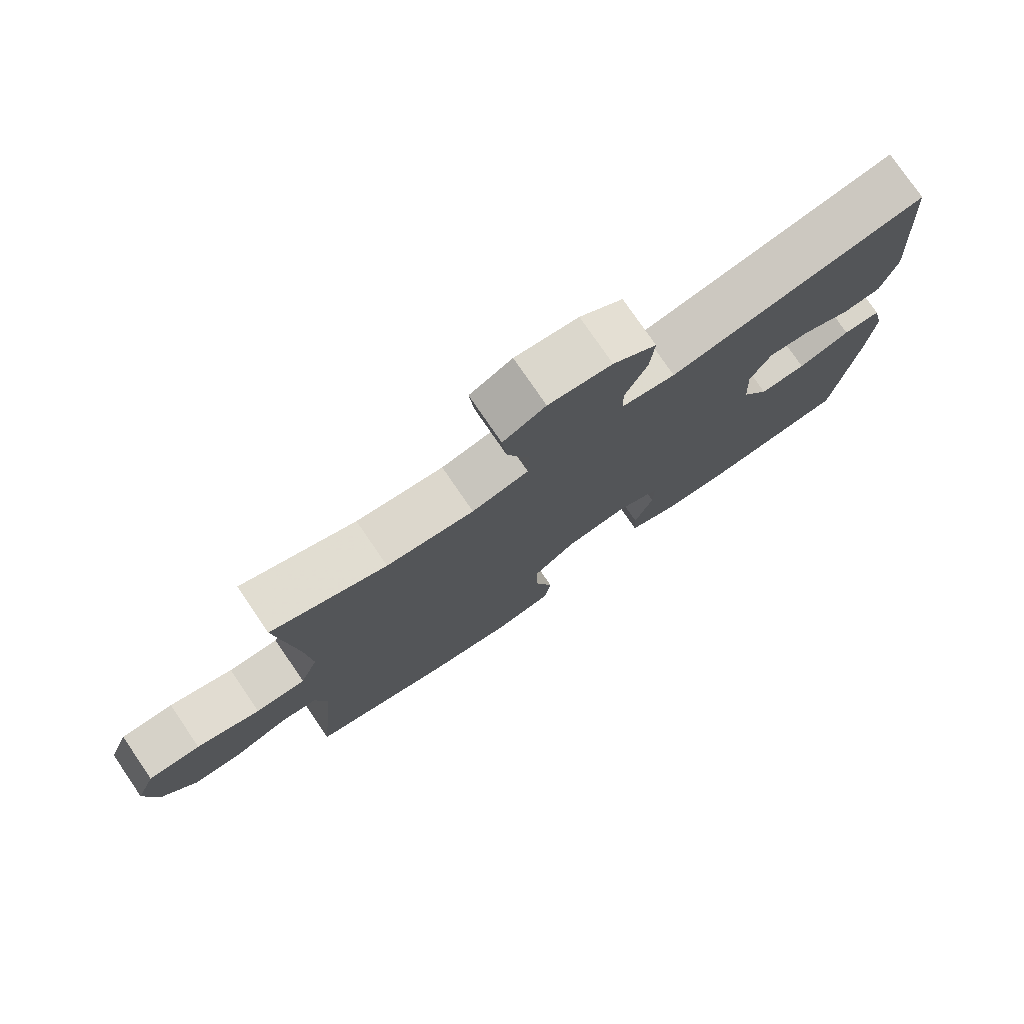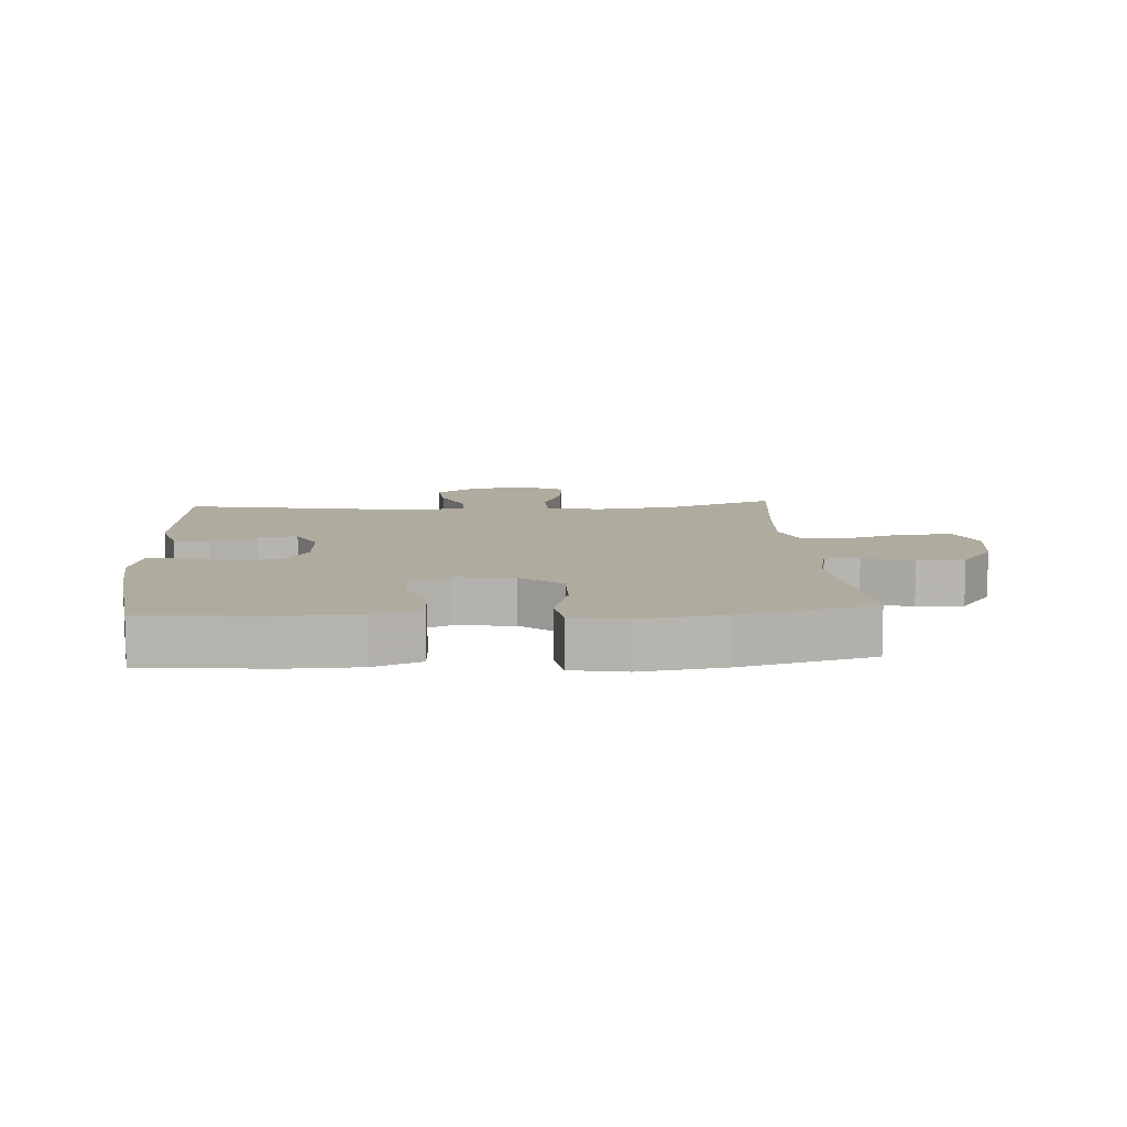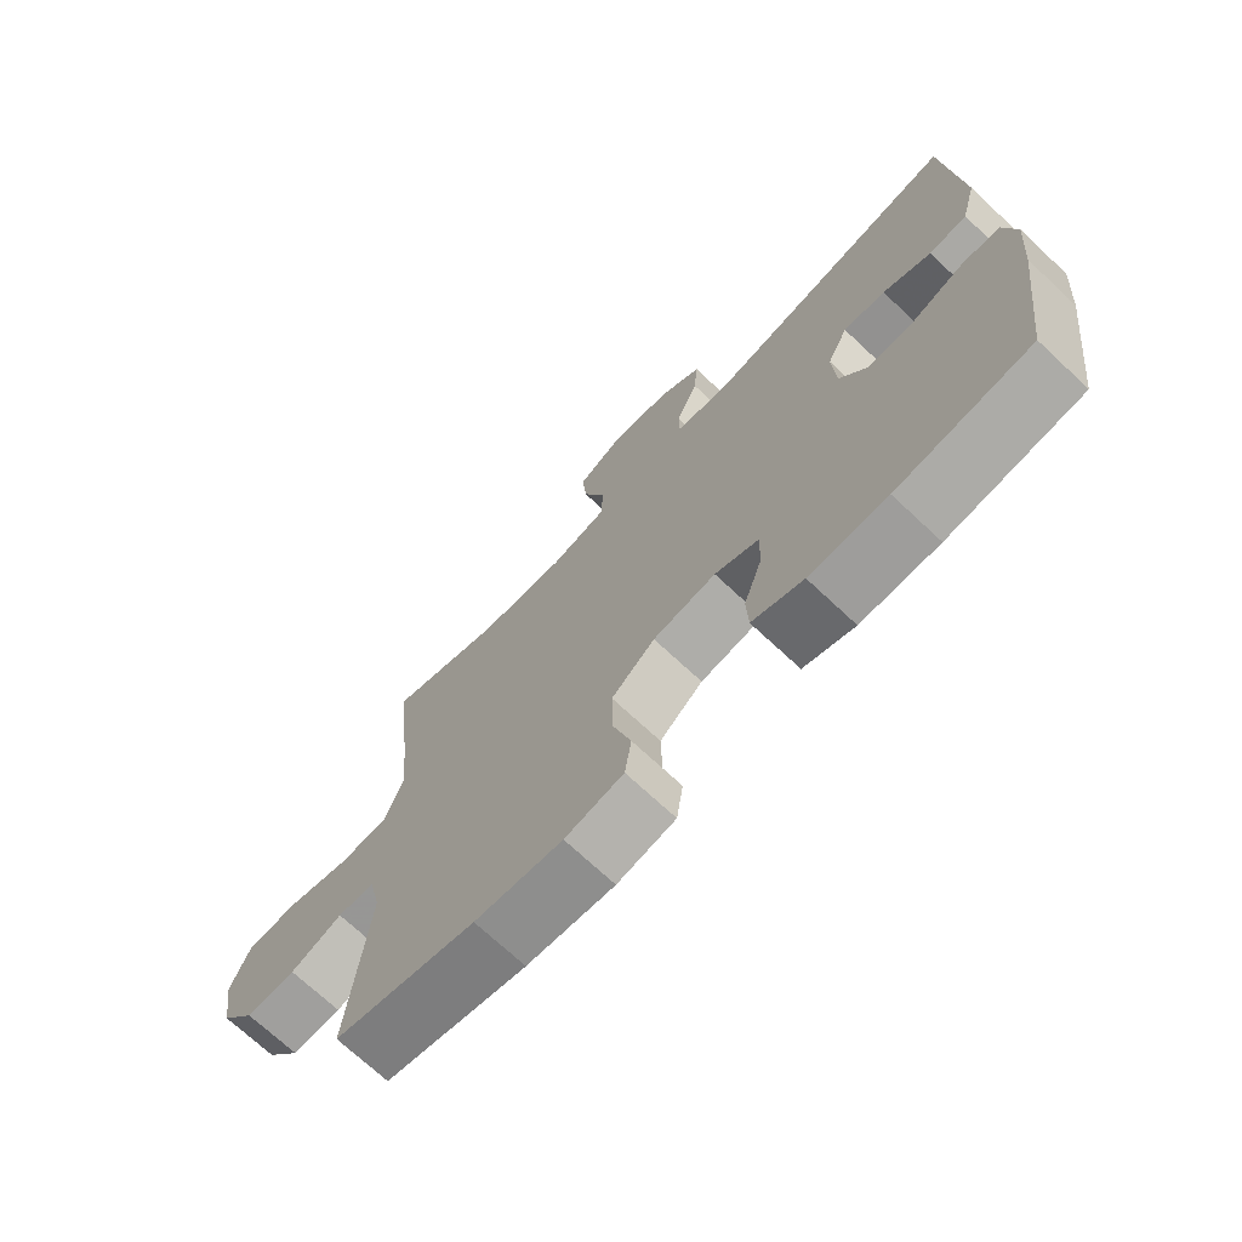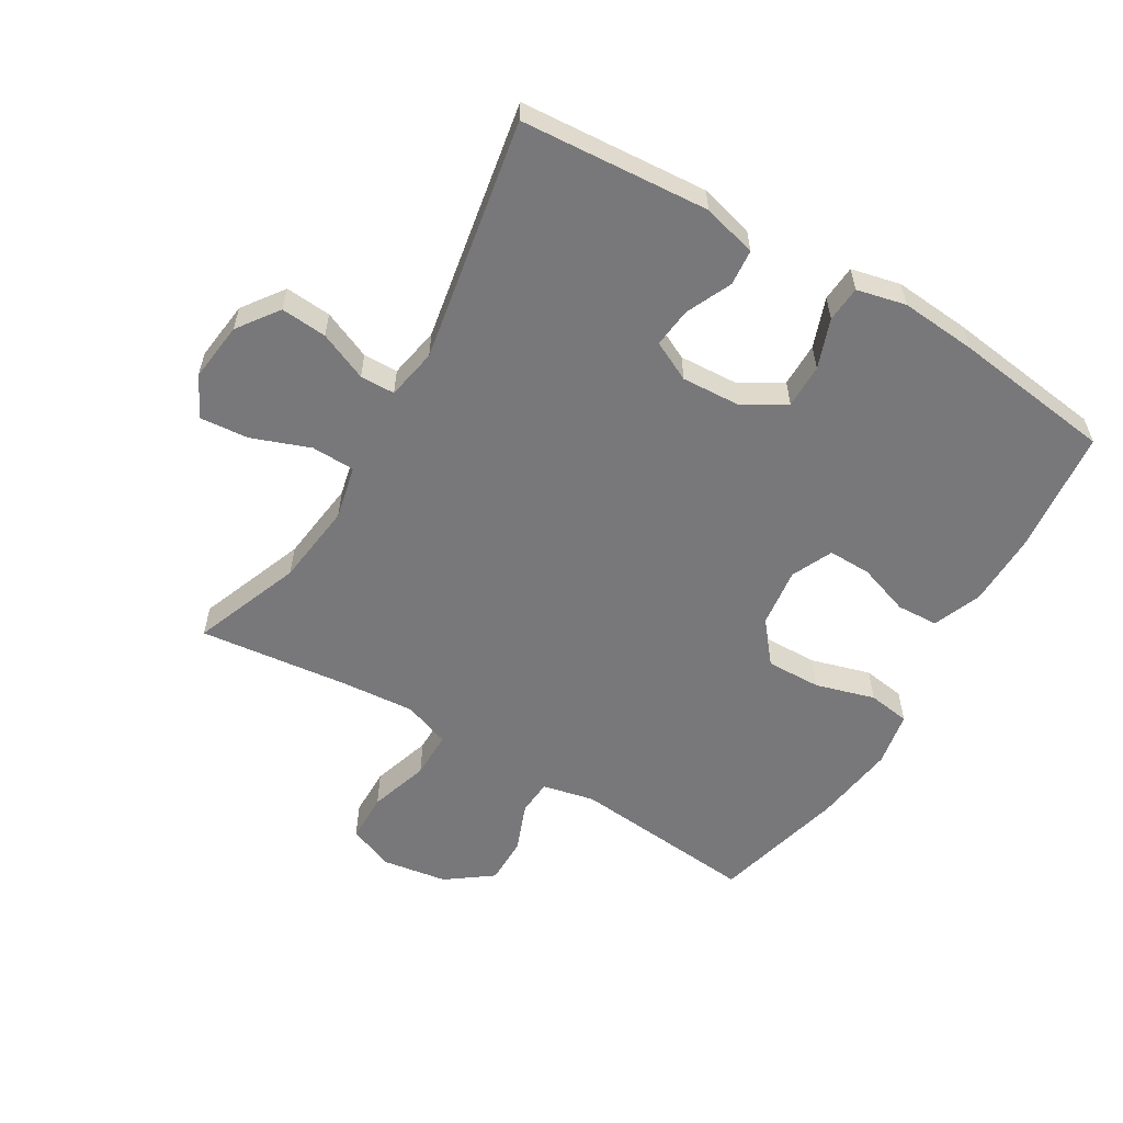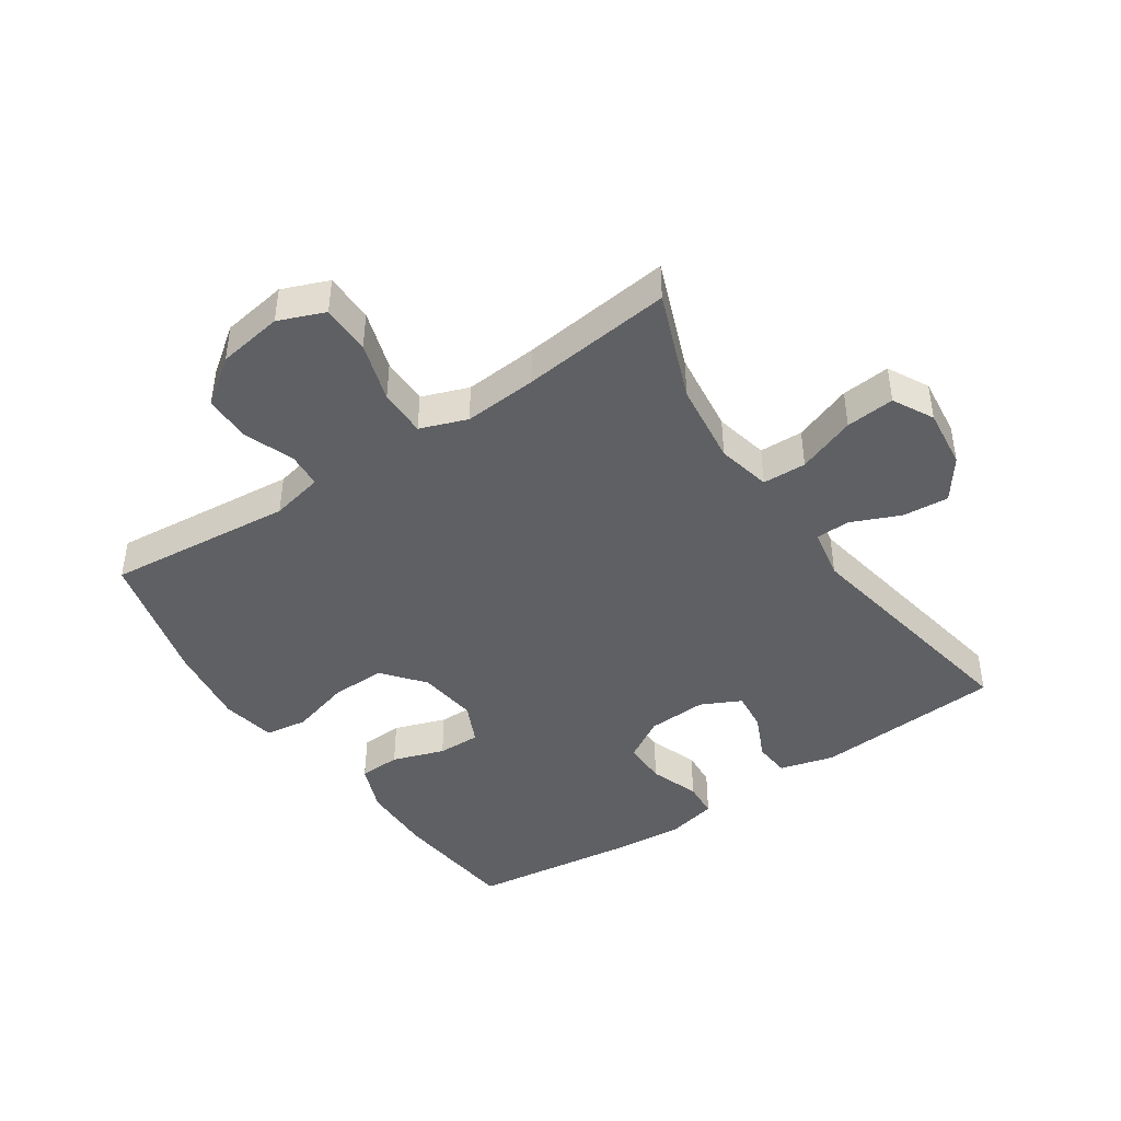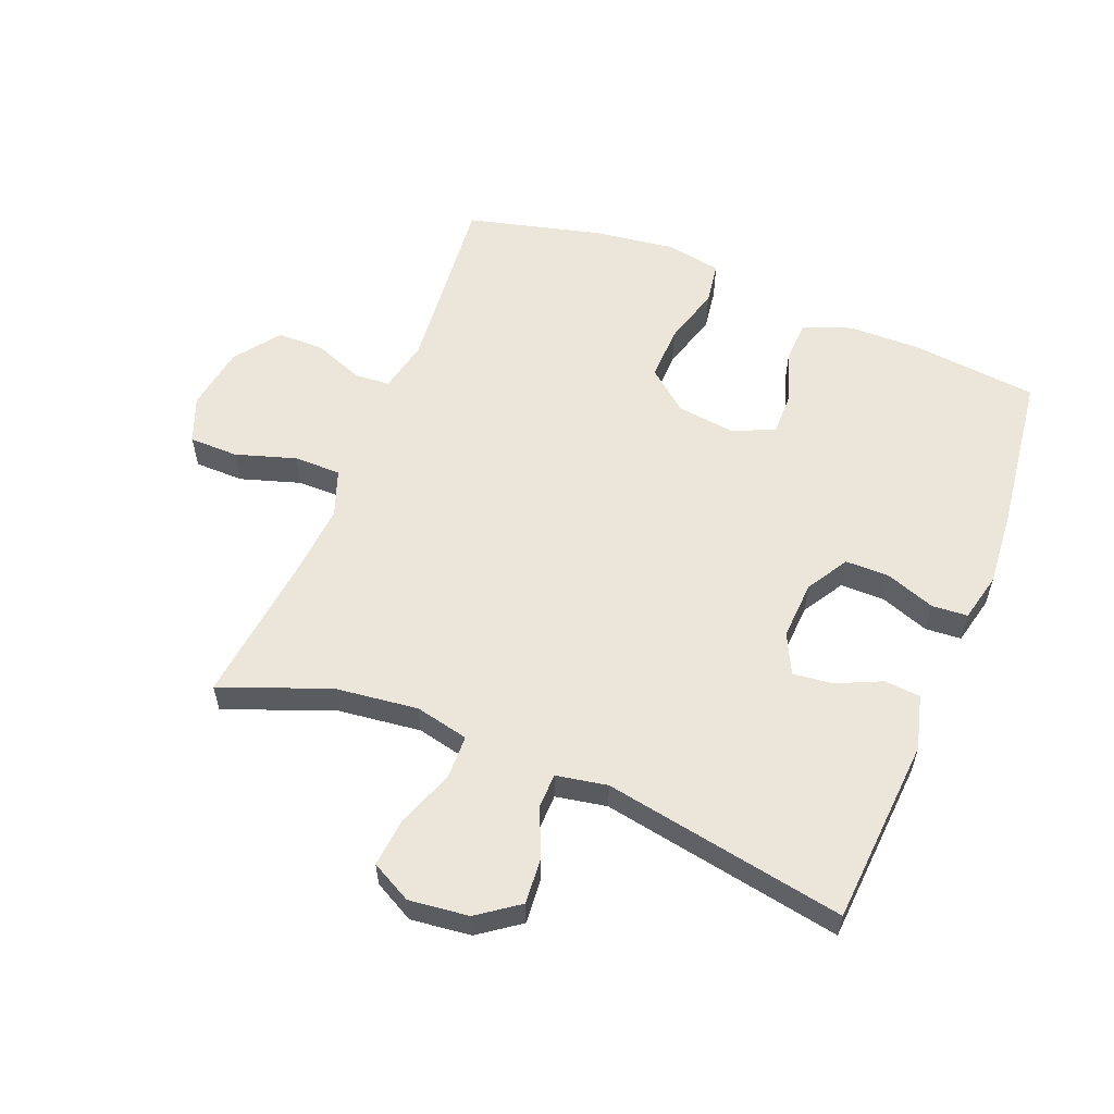
<metadata>
{"format":"obj","ext":"obj","renderer":"f3d","projection":"perspective","resolution":1024,"background":"white","views":[{"elev":77.5,"azim":-34.4,"up":"+Z"},{"elev":9.6,"azim":176.0,"up":"+Y"},{"elev":-71.4,"azim":46.9,"up":"+Z"},{"elev":-57.5,"azim":59.3,"up":"+Y"},{"elev":-43.9,"azim":-56.0,"up":"+Y"},{"elev":57.5,"azim":21.9,"up":"+Y"}]}
</metadata>
<code>
v -0.5 0.07 -0.5
v -0.472 0.07 -0.205
v -0.49 0.07 -0.122
v -0.546 0.07 -0.118
v -0.624 0.07 -0.148
v -0.699 0.07 -0.148
v -0.752 0.07 -0.076
v -0.768 0.07 0.027
v -0.739 0.07 0.1
v -0.661 0.07 0.101
v -0.566 0.07 0.071
v -0.491 0.07 0.071
v -0.464 0.07 0.145
v -0.473 0.07 0.261
v -0.5 0.07 0.5
v -0.328 0.07 0.434
v -0.197 0.07 0.418
v -0.112 0.07 0.437
v -0.11 0.07 0.506
v -0.144 0.07 0.598
v -0.151 0.07 0.675
v -0.087 0.07 0.709
v 0.008 0.07 0.698
v 0.073 0.07 0.651
v 0.067 0.07 0.578
v 0.034 0.07 0.501
v 0.035 0.07 0.446
v 0.116 0.07 0.431
v 0.5 0.07 0.5
v 0.521 0.07 0.202
v 0.498 0.07 0.116
v 0.441 0.07 0.111
v 0.369 0.07 0.144
v 0.306 0.07 0.151
v 0.275 0.07 0.088
v 0.28 0.07 -0.006
v 0.32 0.07 -0.072
v 0.39 0.07 -0.072
v 0.468 0.07 -0.044
v 0.525 0.07 -0.048
v 0.543 0.07 -0.126
v 0.533 0.07 -0.246
v 0.5 0.07 -0.5
v 0.301 0.07 -0.521
v 0.185 0.07 -0.519
v 0.109 0.07 -0.489
v 0.106 0.07 -0.423
v 0.134 0.07 -0.341
v 0.135 0.07 -0.273
v 0.07 0.07 -0.243
v -0.024 0.07 -0.255
v -0.089 0.07 -0.308
v -0.087 0.07 -0.395
v -0.06 0.07 -0.489
v -0.07 0.07 -0.556
v -0.157 0.07 -0.572
v -0.288 0.07 -0.554
v -0.5 0 -0.5
v -0.472 0 -0.205
v -0.49 0 -0.122
v -0.546 0 -0.118
v -0.624 0 -0.148
v -0.699 0 -0.148
v -0.752 0 -0.076
v -0.768 0 0.027
v -0.739 0 0.1
v -0.661 0 0.101
v -0.566 0 0.071
v -0.491 0 0.071
v -0.464 0 0.145
v -0.473 0 0.261
v -0.5 0 0.5
v -0.328 0 0.434
v -0.197 0 0.418
v -0.112 0 0.437
v -0.11 0 0.506
v -0.144 0 0.598
v -0.151 0 0.675
v -0.087 0 0.709
v 0.008 0 0.698
v 0.073 0 0.651
v 0.067 0 0.578
v 0.034 0 0.501
v 0.035 0 0.446
v 0.116 0 0.431
v 0.5 0 0.5
v 0.521 0 0.202
v 0.498 0 0.116
v 0.441 0 0.111
v 0.369 0 0.144
v 0.306 0 0.151
v 0.275 0 0.088
v 0.28 0 -0.006
v 0.32 0 -0.072
v 0.39 0 -0.072
v 0.468 0 -0.044
v 0.525 0 -0.048
v 0.543 0 -0.126
v 0.533 0 -0.246
v 0.5 0 -0.5
v 0.301 0 -0.521
v 0.185 0 -0.519
v 0.109 0 -0.489
v 0.106 0 -0.423
v 0.134 0 -0.341
v 0.135 0 -0.273
v 0.07 0 -0.243
v -0.024 0 -0.255
v -0.089 0 -0.308
v -0.087 0 -0.395
v -0.06 0 -0.489
v -0.07 0 -0.556
v -0.157 0 -0.572
v -0.288 0 -0.554
f 56 57 1 2
f 53 54 55 56
f 52 53 56 2
f 51 52 2 3
f 50 51 3
f 45 46 47 48
f 45 48 49
f 44 45 49
f 43 44 49
f 42 43 49
f 41 42 49 50
f 38 39 40 41
f 37 38 41 50
f 30 31 32 33
f 28 29 30 33
f 27 28 33 34
f 23 24 25 26
f 23 26 27
f 22 23 27
f 19 20 21 22
f 18 19 22 27
f 17 18 27 34
f 14 15 16
f 13 14 16 17
f 12 13 17 34
f 8 9 10 11
f 8 11 12
f 4 5 6 7
f 3 4 7 8
f 36 37 50 3
f 8 12 34 35
f 3 8 35 36
f 59 58 114 113
f 113 112 111 110
f 59 113 110 109
f 60 59 109 108
f 60 108 107
f 105 104 103 102
f 106 105 102
f 106 102 101
f 106 101 100
f 106 100 99
f 107 106 99 98
f 98 97 96 95
f 107 98 95 94
f 90 89 88 87
f 90 87 86 85
f 91 90 85 84
f 83 82 81 80
f 84 83 80
f 84 80 79
f 79 78 77 76
f 84 79 76 75
f 91 84 75 74
f 73 72 71
f 74 73 71 70
f 91 74 70 69
f 68 67 66 65
f 69 68 65
f 64 63 62 61
f 65 64 61 60
f 60 107 94 93
f 92 91 69 65
f 93 92 65 60
f 1 58 59 2
f 2 59 60 3
f 3 60 61 4
f 4 61 62 5
f 5 62 63 6
f 6 63 64 7
f 7 64 65 8
f 8 65 66 9
f 9 66 67 10
f 10 67 68 11
f 11 68 69 12
f 12 69 70 13
f 13 70 71 14
f 14 71 72 15
f 15 72 73 16
f 16 73 74 17
f 17 74 75 18
f 18 75 76 19
f 19 76 77 20
f 20 77 78 21
f 21 78 79 22
f 22 79 80 23
f 23 80 81 24
f 24 81 82 25
f 25 82 83 26
f 26 83 84 27
f 27 84 85 28
f 28 85 86 29
f 29 86 87 30
f 30 87 88 31
f 31 88 89 32
f 32 89 90 33
f 33 90 91 34
f 34 91 92 35
f 35 92 93 36
f 36 93 94 37
f 37 94 95 38
f 38 95 96 39
f 39 96 97 40
f 40 97 98 41
f 41 98 99 42
f 42 99 100 43
f 43 100 101 44
f 44 101 102 45
f 45 102 103 46
f 46 103 104 47
f 47 104 105 48
f 48 105 106 49
f 49 106 107 50
f 50 107 108 51
f 51 108 109 52
f 52 109 110 53
f 53 110 111 54
f 54 111 112 55
f 55 112 113 56
f 56 113 114 57
f 57 114 58 1

</code>
